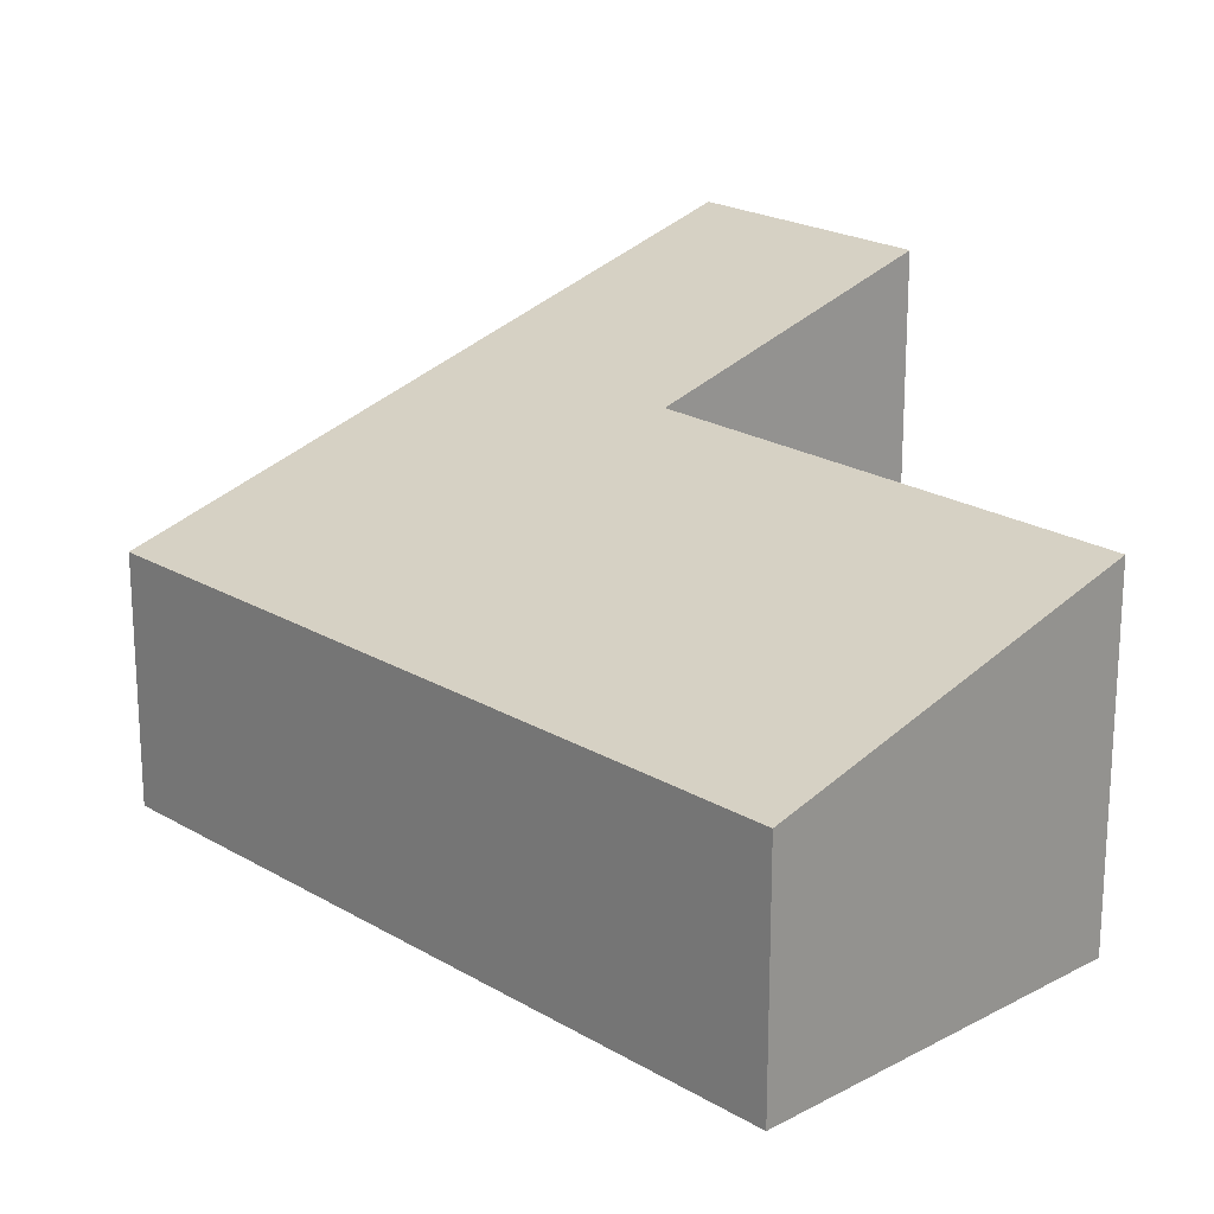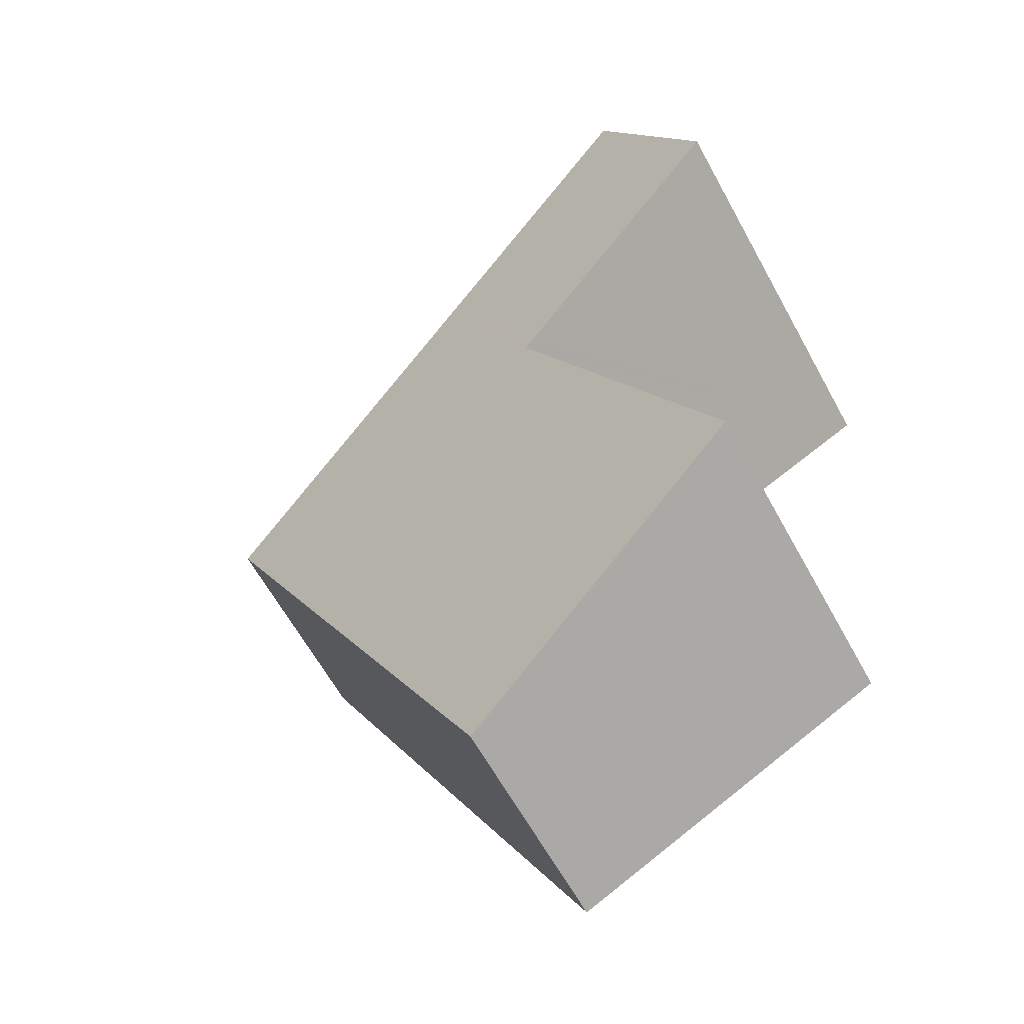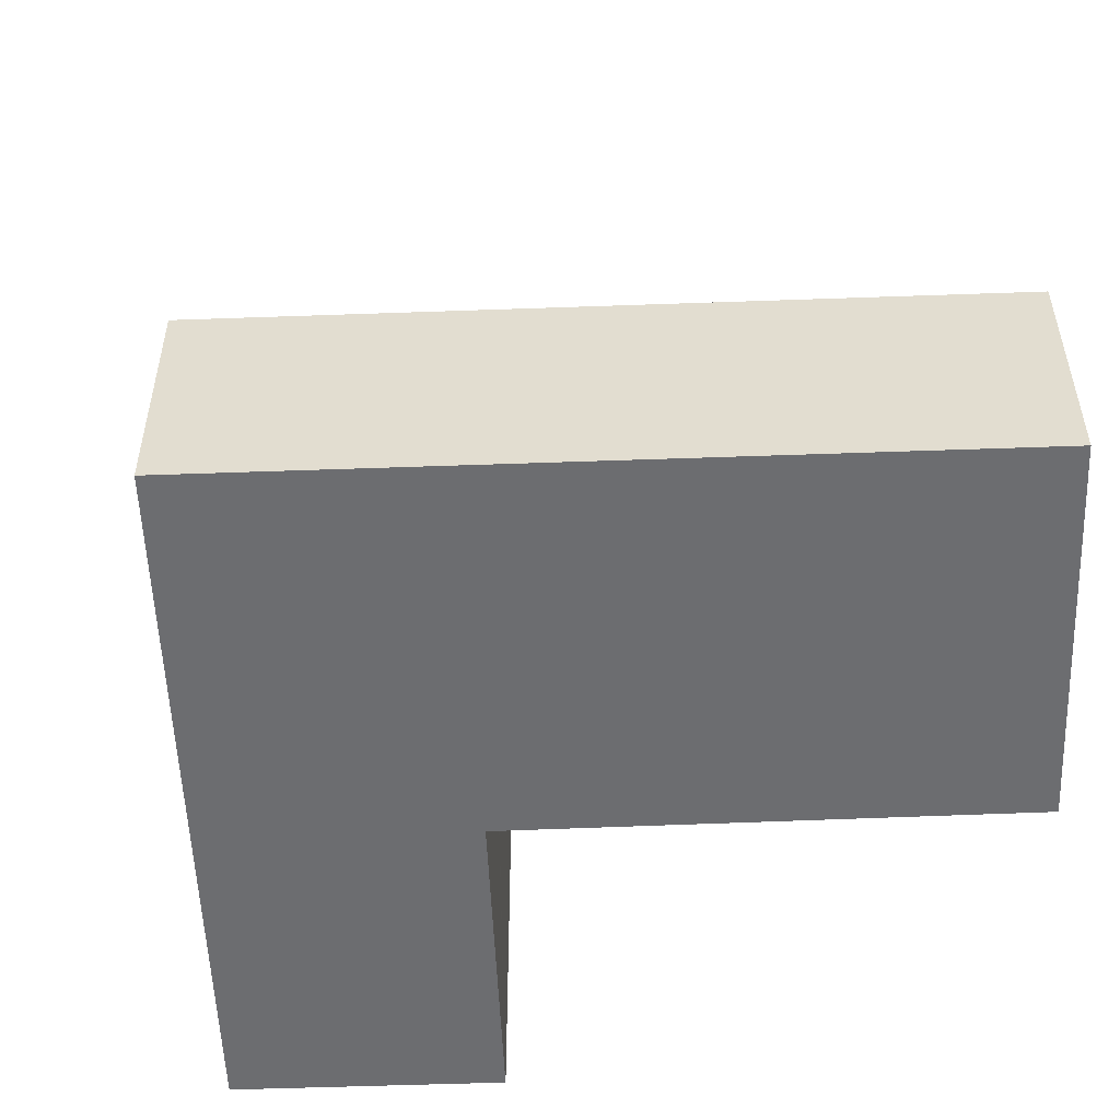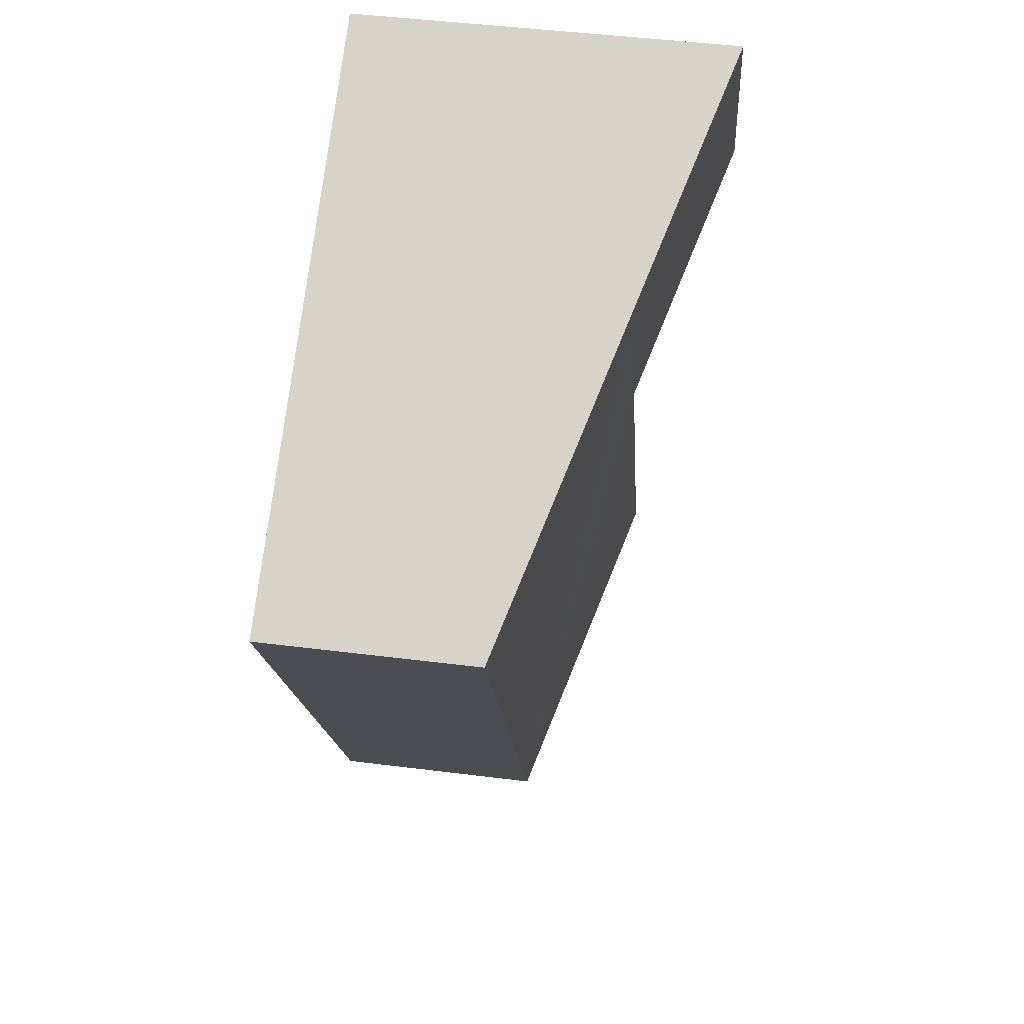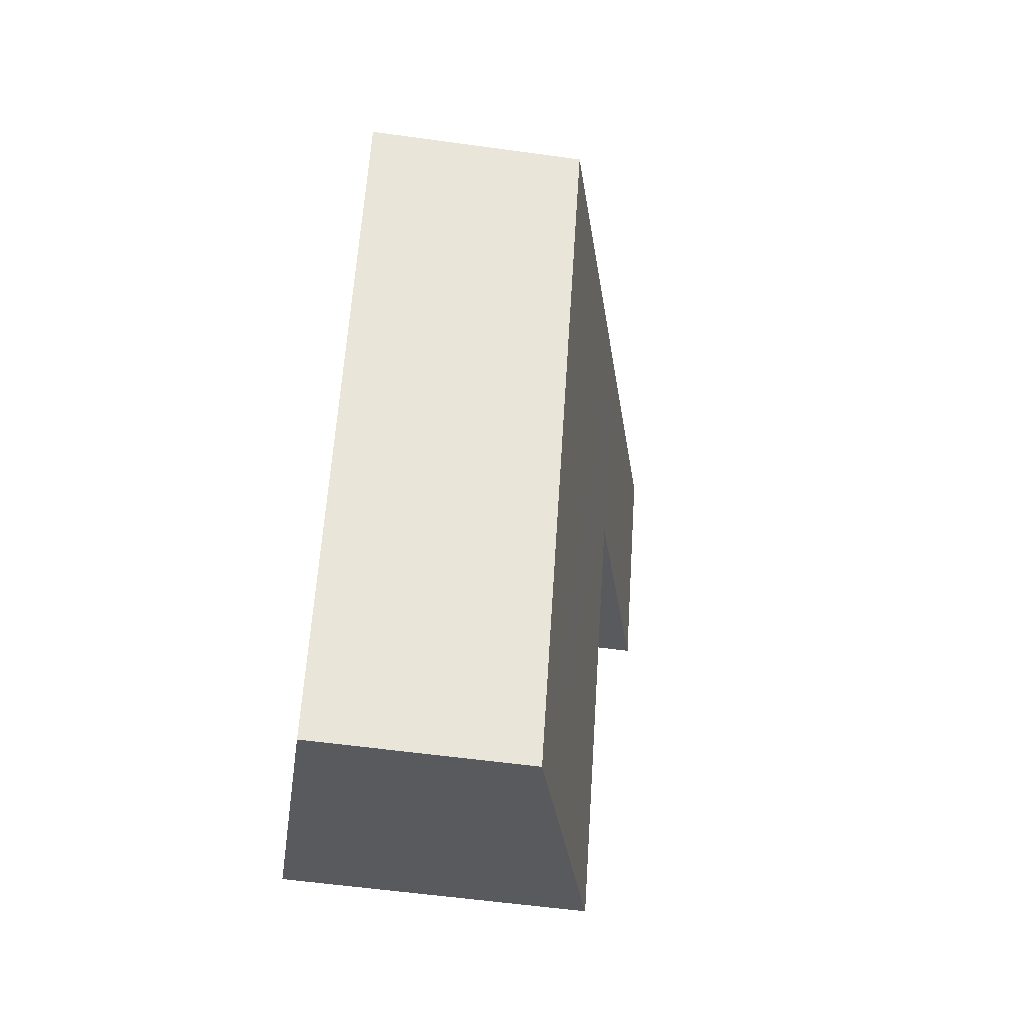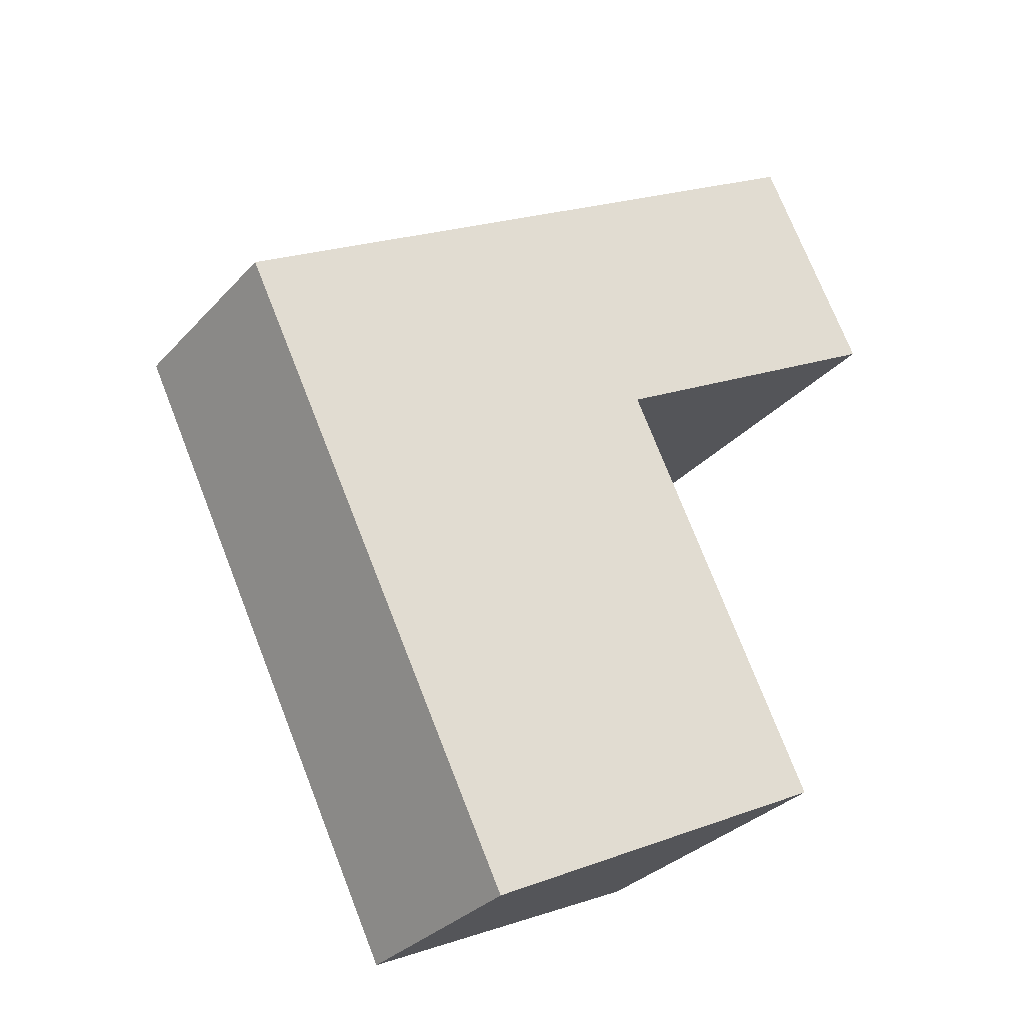
<metadata>
{"format":"obj","ext":"obj","renderer":"f3d","projection":"perspective","resolution":1024,"background":"white","views":[{"elev":21.2,"azim":163.1,"up":"+Y"},{"elev":-63.4,"azim":-151.1,"up":"+Z"},{"elev":-54.0,"azim":118.8,"up":"+Y"},{"elev":48.0,"azim":98.0,"up":"+Z"},{"elev":-56.9,"azim":81.8,"up":"+Z"},{"elev":-33.0,"azim":144.6,"up":"+Z"}]}
</metadata>
<code>
v  0.948 3.463 1.891
v  2.204 2.801 -1.087
v  0 3.463 2.12e-16
v  3.145 2.801 0.79
v  2.286 2.777 -1.127
v  3.273 1.933 -6.15
v  0.5 2.768 -4.759
v  6.028 1.933 -0.655
v  2.286 6.901e-17 -1.127
v  0.5 2.914e-16 -4.759
v  0 0 0
v  0.948 -1.158e-16 1.891
v  2.204 6.656e-17 -1.087
v  3.273 3.766e-16 -6.15
v  3.145 -4.837e-17 0.79
v  6.028 4.011e-17 -0.655
g defaultobject
f 1 2 3
f 2 1 4
f 2 4 5
f 5 6 7
f 6 5 4
f 6 4 8
f 7 9 5
f 9 7 10
f 11 1 3
f 1 11 12
f 2 11 3
f 11 2 5
f 11 5 9
f 11 9 13
f 6 10 7
f 10 6 14
f 12 4 1
f 4 12 8
f 8 12 15
f 8 15 16
f 16 6 8
f 6 16 14
f 12 11 15
f 16 15 11
f 13 16 11
f 9 16 13
f 10 16 9
f 14 16 10

</code>
